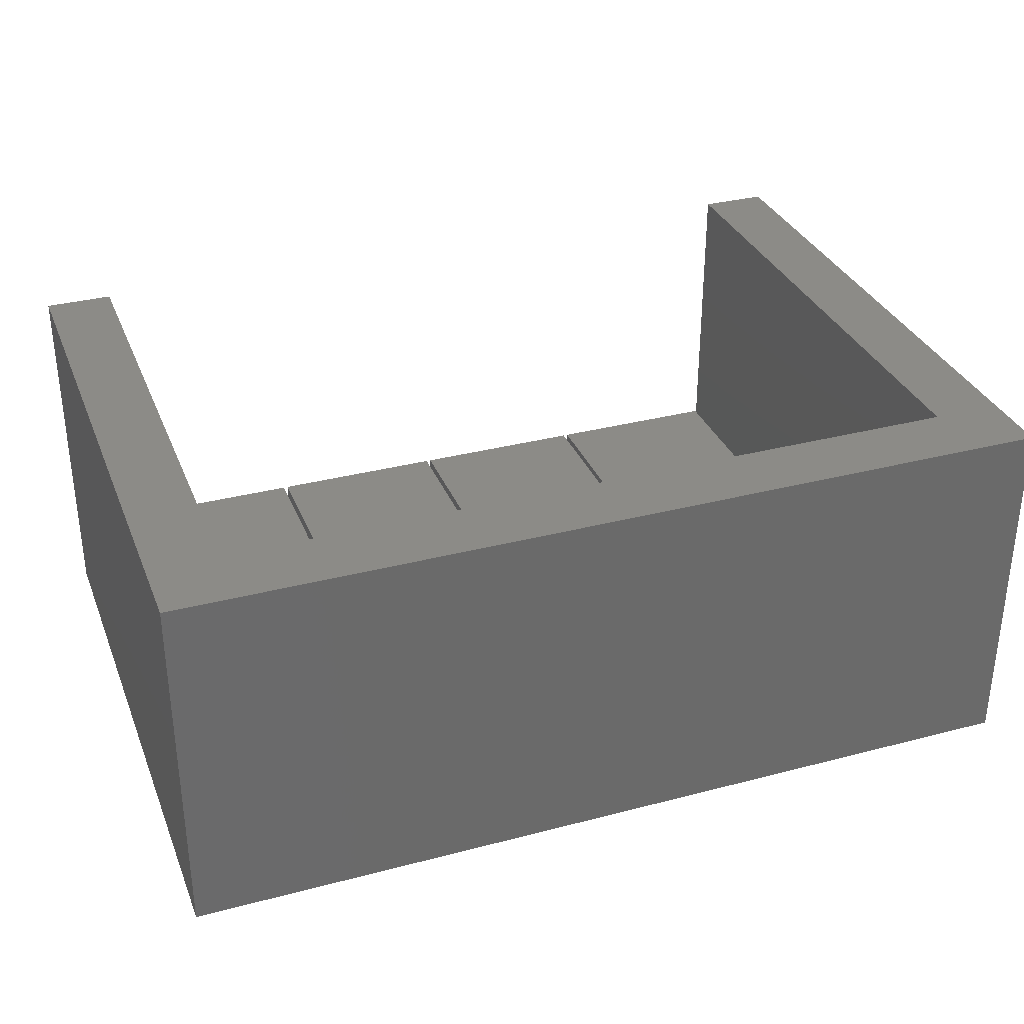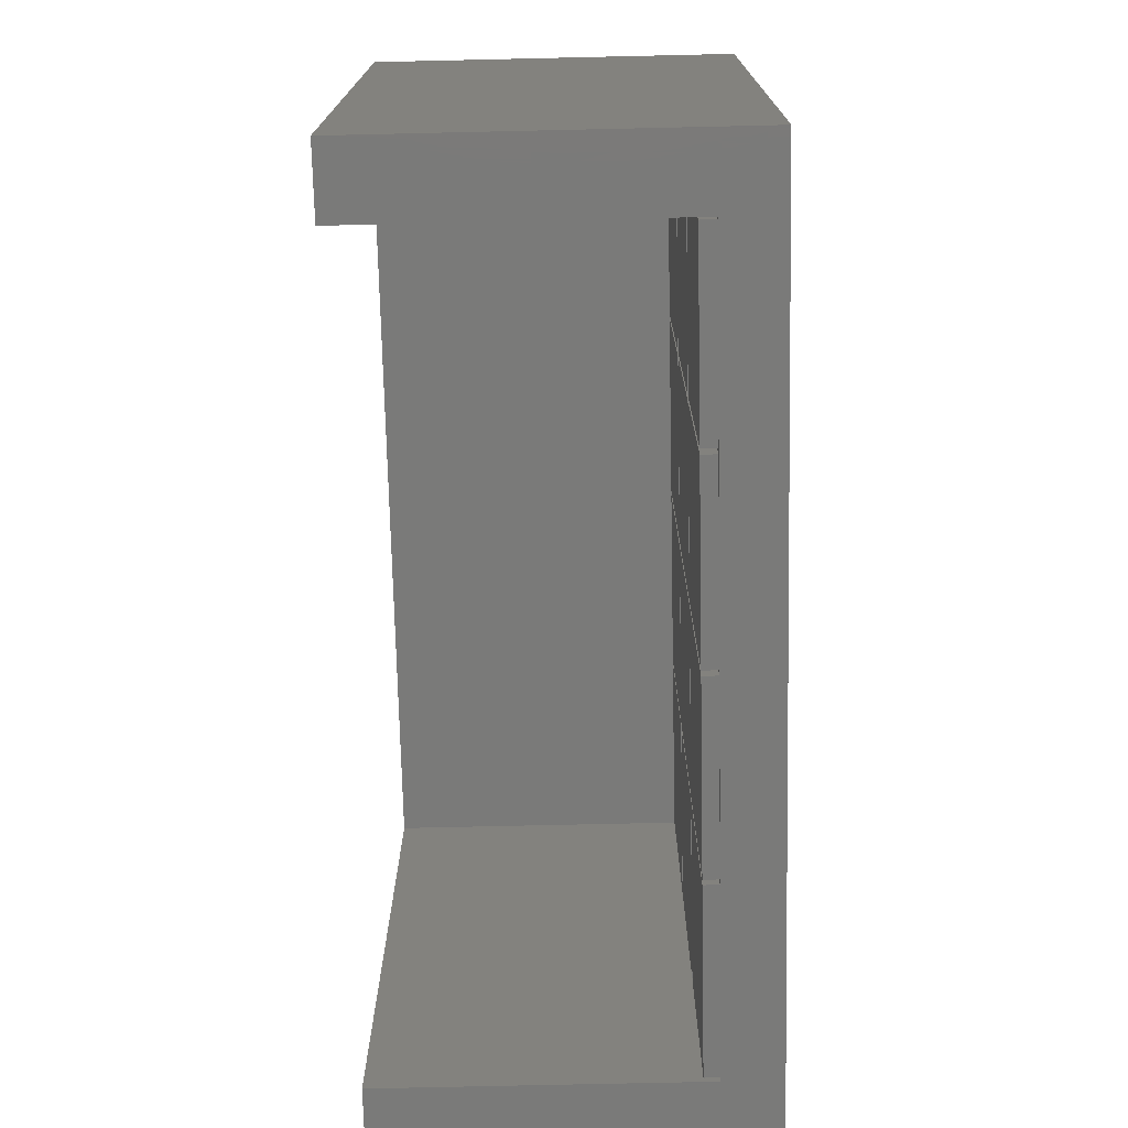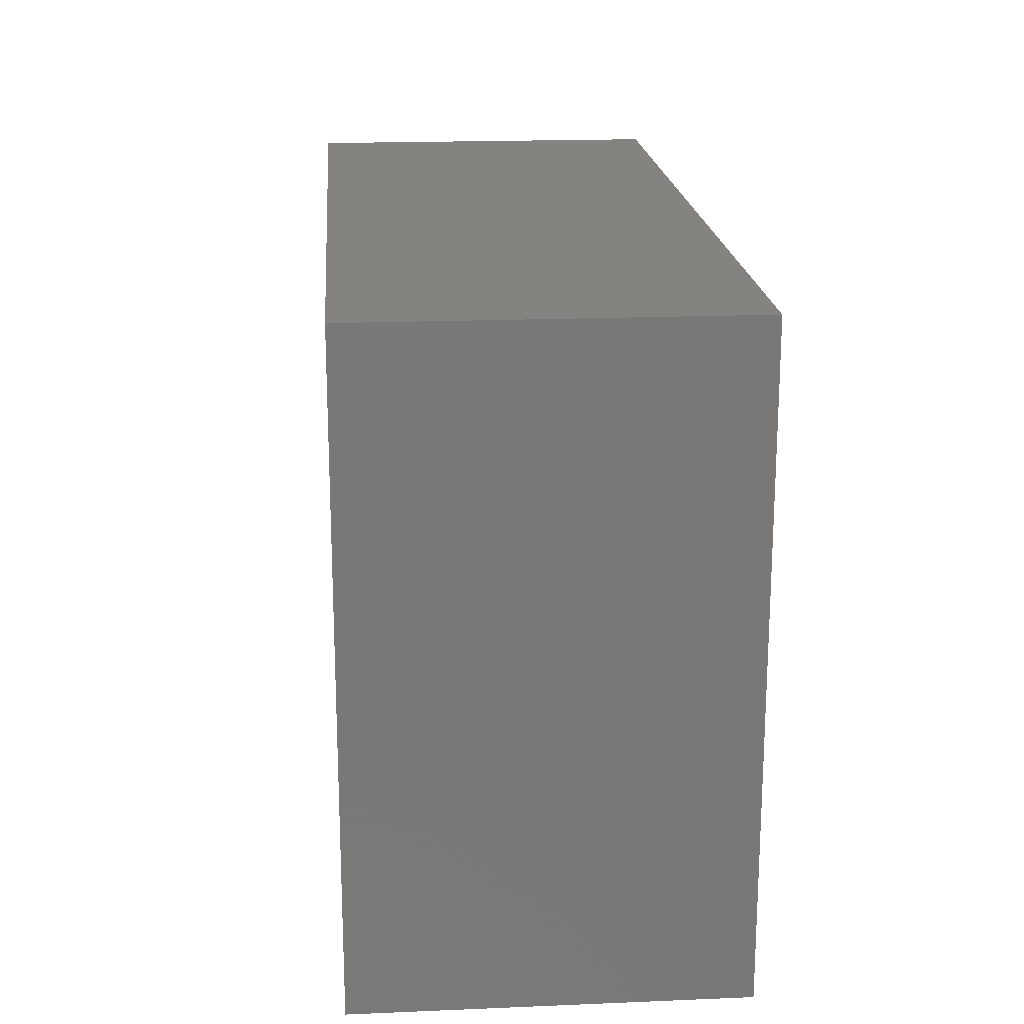
<metadata>
{"format":"stl","ext":"stl","renderer":"f3d","projection":"perspective","resolution":1024,"background":"white","views":[{"elev":32.9,"azim":160.1,"up":"+Z"},{"elev":-72.9,"azim":91.3,"up":"+Y"},{"elev":19.0,"azim":-94.5,"up":"+Y"}]}
</metadata>
<code>
# stl→obj: 373 verts, 742 faces
v 0 0 0
v 0 0 49
v 0 84.2 0
v 0 84.2 7.5
v 0 84.2 49
v 9.2 0 7.5
v 118.4 0 0
v 109.2 0 7.5
v 9.2 0 49
v 118.4 0 49
v 109.2 0 49
v 118.4 0 7.5
v 116 2.4 0
v 2.4 2.4 0
v 116 81.8 0
v 118.4 84.2 0
v 2.4 81.8 0
v 118.4 84.2 7.5
v 118.4 84.2 49
v 109.2 75 49
v 9.2 75 49
v 118.4 75 49
v 9.2 75 7.5
v 33.88 74.67 7.5
v 109.2 75 7.5
v 9.525 24.68 7.5
v 34.52 0.325 7.5
v 34.52 24.68 7.5
v 33.88 24.68 7.5
v 84.53 25.32 7.5
v 84.53 49.67 7.5
v 83.88 49.67 7.5
v 33.88 0.325 7.5
v 9.525 0.325 7.5
v 9.525 25.32 7.5
v 9.525 49.67 7.5
v 59.52 49.67 7.5
v 59.52 50.33 7.5
v 58.88 50.33 7.5
v 108.9 24.68 7.5
v 108.9 0.325 7.5
v 33.88 25.32 7.5
v 59.52 24.68 7.5
v 59.52 25.32 7.5
v 58.88 25.32 7.5
v 33.88 50.33 7.5
v 9.525 50.33 7.5
v 33.88 49.67 7.5
v 34.52 74.67 7.5
v 84.53 0.325 7.5
v 84.53 24.68 7.5
v 83.88 24.68 7.5
v 58.88 49.67 7.5
v 9.525 74.67 7.5
v 34.52 25.32 7.5
v 34.52 49.67 7.5
v 58.88 0.325 7.5
v 83.88 25.32 7.5
v 34.52 50.33 7.5
v 83.88 0.325 7.5
v 58.88 24.68 7.5
v 58.88 74.67 7.5
v 59.52 74.67 7.5
v 83.88 50.33 7.5
v 59.52 0.325 7.5
v 108.9 25.32 7.5
v 83.88 74.67 7.5
v 84.53 74.67 7.5
v 108.9 50.33 7.5
v 84.53 50.33 7.5
v 108.9 74.67 7.5
v 108.9 49.67 7.5
v 118.4 75 7.5
v 2.4 81.8 2.2
v 2.4 2.4 2.2
v 116 81.8 2.2
v 116 2.4 2.2
v 9.525 0.325 9.5
v 9.525 24.68 9.5
v 33.88 24.68 9.5
v 33.88 0.325 9.5
v 9.525 25.32 9.5
v 9.525 49.67 9.5
v 33.88 49.67 9.5
v 33.88 25.32 9.5
v 9.525 50.33 9.5
v 9.525 74.67 9.5
v 33.88 74.67 9.5
v 33.88 50.33 9.5
v 34.52 0.325 9.5
v 34.52 24.68 9.5
v 58.88 24.68 9.5
v 58.88 0.325 9.5
v 34.52 25.32 9.5
v 34.52 49.67 9.5
v 58.88 49.67 9.5
v 58.88 25.32 9.5
v 34.52 50.33 9.5
v 34.52 74.67 9.5
v 58.88 74.67 9.5
v 58.88 50.33 9.5
v 59.52 0.325 9.5
v 59.52 24.68 9.5
v 83.88 24.68 9.5
v 83.88 0.325 9.5
v 59.52 25.32 9.5
v 59.52 49.67 9.5
v 83.88 49.67 9.5
v 83.88 25.32 9.5
v 59.52 50.33 9.5
v 59.52 74.67 9.5
v 83.88 74.67 9.5
v 83.88 50.33 9.5
v 84.53 0.325 9.5
v 84.53 24.68 9.5
v 108.9 24.68 9.5
v 108.9 0.325 9.5
v 84.53 25.32 9.5
v 84.53 49.67 9.5
v 108.9 49.67 9.5
v 108.9 25.32 9.5
v 84.53 50.33 9.5
v 84.53 74.67 9.5
v 108.9 74.67 9.5
v 108.9 50.33 9.5
v 13 3.8 2.2
v 11.6 71.2 2.2
v 13 71.2 2.2
v 3.8 3.8 2.2
v 11.6 3.8 2.2
v 3.8 72.6 2.2
v 3.8 80.4 2.2
v 13 72.6 2.2
v 11.6 80.4 2.2
v 13 80.4 2.2
v 3.8 71.2 2.2
v 105.4 71.2 2.2
v 11.6 72.6 2.2
v 105.4 72.6 2.2
v 105.4 3.8 2.2
v 106.8 3.8 2.2
v 114.6 3.8 2.2
v 106.8 72.6 2.2
v 106.8 80.4 2.2
v 105.4 80.4 2.2
v 114.6 71.2 2.2
v 114.6 80.4 2.2
v 114.6 72.6 2.2
v 106.8 71.2 2.2
v 3.8 3.8 0
v 11.6 3.8 0
v 3.8 71.2 0
v 11.6 71.2 0
v 3.8 72.6 0
v 11.6 72.6 0
v 3.8 80.4 0
v 11.6 80.4 0
v 13 3.8 0
v 105.4 3.8 0
v 13 71.2 0
v 105.4 71.2 0
v 105.4 72.6 0
v 13 72.6 0
v 13 80.4 0
v 105.4 80.4 0
v 106.8 3.8 0
v 114.6 3.8 0
v 106.8 71.2 0
v 114.6 71.2 0
v 106.8 72.6 0
v 114.6 72.6 0
v 106.8 80.4 0
v 114.6 80.4 0
v 36.55 13.43 0
v 84.36 65.03 0
v 31.67 12.5 0
v 31.69 12.18 0
v 31.75 11.87 0
v 31.85 11.57 0
v 31.98 11.28 0
v 32.15 11.01 0
v 32.35 10.77 0
v 32.59 10.55 0
v 32.84 10.36 0
v 33.12 10.21 0
v 33.42 10.09 0
v 33.73 10.01 0
v 34.04 9.974 0
v 34.67 10.01 0
v 34.36 9.974 0
v 34.98 10.09 0
v 35.28 10.21 0
v 35.56 10.36 0
v 35.81 10.55 0
v 36.05 10.77 0
v 36.25 11.01 0
v 36.42 11.28 0
v 36.55 11.57 0
v 36.65 11.87 0
v 36.71 12.18 0
v 82.15 61.01 0
v 81.98 61.28 0
v 36.25 13.99 0
v 36.42 13.72 0
v 35.56 14.64 0
v 35.81 14.45 0
v 36.73 12.5 0
v 36.05 14.23 0
v 36.71 12.82 0
v 36.65 13.13 0
v 35.28 14.79 0
v 34.98 14.91 0
v 34.67 14.99 0
v 34.36 15.03 0
v 34.04 15.03 0
v 33.73 14.99 0
v 33.42 14.91 0
v 33.12 14.79 0
v 32.84 14.64 0
v 32.59 14.45 0
v 32.35 14.23 0
v 32.15 13.99 0
v 31.98 13.72 0
v 31.85 13.43 0
v 31.75 13.13 0
v 31.69 12.82 0
v 81.69 62.18 0
v 81.67 62.5 0
v 81.75 61.87 0
v 81.85 61.57 0
v 82.35 60.77 0
v 82.59 60.55 0
v 85.81 60.55 0
v 85.56 60.36 0
v 82.84 60.36 0
v 83.12 60.21 0
v 83.42 60.09 0
v 83.73 60.01 0
v 84.04 59.97 0
v 84.36 59.97 0
v 84.67 60.01 0
v 84.98 60.09 0
v 85.28 60.21 0
v 86.05 60.77 0
v 86.25 61.01 0
v 86.42 61.28 0
v 86.55 61.57 0
v 86.65 61.87 0
v 86.71 62.18 0
v 86.73 62.5 0
v 86.05 64.23 0
v 86.25 63.99 0
v 86.71 62.82 0
v 86.65 63.13 0
v 86.55 63.43 0
v 86.42 63.72 0
v 84.04 65.03 0
v 82.59 64.45 0
v 82.84 64.64 0
v 85.81 64.45 0
v 83.12 64.79 0
v 85.56 64.64 0
v 83.42 64.91 0
v 85.28 64.79 0
v 83.73 64.99 0
v 84.98 64.91 0
v 84.67 64.99 0
v 82.35 64.23 0
v 82.15 63.99 0
v 81.98 63.72 0
v 81.85 63.43 0
v 81.75 63.13 0
v 81.69 62.82 0
v 31.67 12.5 1.788
v 31.69 12.18 1.788
v 31.69 12.82 1.788
v 31.75 13.13 1.788
v 31.85 13.43 1.788
v 31.98 13.72 1.788
v 32.15 13.99 1.788
v 32.35 14.23 1.788
v 32.59 14.45 1.788
v 32.84 14.64 1.788
v 33.12 14.79 1.788
v 33.42 14.91 1.788
v 33.73 14.99 1.788
v 34.04 15.03 1.788
v 34.36 15.03 1.788
v 34.67 14.99 1.788
v 34.98 14.91 1.788
v 35.28 14.79 1.788
v 35.56 14.64 1.788
v 35.81 14.45 1.788
v 36.05 14.23 1.788
v 36.25 13.99 1.788
v 36.42 13.72 1.788
v 36.55 13.43 1.788
v 36.65 13.13 1.788
v 36.71 12.82 1.788
v 36.73 12.5 1.788
v 36.71 12.18 1.788
v 36.65 11.87 1.788
v 36.55 11.57 1.788
v 36.42 11.28 1.788
v 36.25 11.01 1.788
v 36.05 10.77 1.788
v 35.81 10.55 1.788
v 35.56 10.36 1.788
v 35.28 10.21 1.788
v 34.98 10.09 1.788
v 34.67 10.01 1.788
v 34.36 9.974 1.788
v 34.04 9.974 1.788
v 33.73 10.01 1.788
v 33.42 10.09 1.788
v 33.12 10.21 1.788
v 32.84 10.36 1.788
v 32.59 10.55 1.788
v 32.35 10.77 1.788
v 32.15 11.01 1.788
v 31.98 11.28 1.788
v 31.85 11.57 1.788
v 31.75 11.87 1.788
v 81.69 62.82 1.788
v 81.67 62.5 1.788
v 81.69 62.18 1.788
v 81.75 63.13 1.788
v 81.85 63.43 1.788
v 81.98 63.72 1.788
v 82.15 63.99 1.788
v 82.35 64.23 1.788
v 82.59 64.45 1.788
v 82.84 64.64 1.788
v 83.12 64.79 1.788
v 83.42 64.91 1.788
v 83.73 64.99 1.788
v 84.04 65.03 1.788
v 84.36 65.03 1.788
v 84.67 64.99 1.788
v 84.98 64.91 1.788
v 85.28 64.79 1.788
v 85.56 64.64 1.788
v 85.81 64.45 1.788
v 86.05 64.23 1.788
v 86.25 63.99 1.788
v 86.42 63.72 1.788
v 86.55 63.43 1.788
v 86.65 63.13 1.788
v 86.71 62.82 1.788
v 86.73 62.5 1.788
v 86.71 62.18 1.788
v 86.65 61.87 1.788
v 86.55 61.57 1.788
v 86.42 61.28 1.788
v 86.25 61.01 1.788
v 86.05 60.77 1.788
v 85.81 60.55 1.788
v 85.56 60.36 1.788
v 85.28 60.21 1.788
v 84.98 60.09 1.788
v 84.67 60.01 1.788
v 84.36 59.97 1.788
v 84.04 59.97 1.788
v 83.73 60.01 1.788
v 83.42 60.09 1.788
v 83.12 60.21 1.788
v 82.84 60.36 1.788
v 82.59 60.55 1.788
v 82.35 60.77 1.788
v 82.15 61.01 1.788
v 81.98 61.28 1.788
v 81.85 61.57 1.788
v 81.75 61.87 1.788
f 1 2 3
f 4 2 5
f 3 2 4
f 6 1 7
f 8 6 7
f 6 9 2
f 10 11 12
f 12 8 7
f 2 1 6
f 11 8 12
f 13 7 14
f 15 3 16
f 1 3 17
f 1 17 14
f 1 14 7
f 7 13 16
f 13 15 16
f 17 3 15
f 3 4 16
f 16 4 18
f 4 5 18
f 18 5 19
f 5 2 9
f 20 5 21
f 21 5 9
f 22 5 20
f 10 20 11
f 22 20 10
f 22 19 5
f 9 6 23
f 21 9 23
f 24 25 23
f 6 26 23
f 27 28 29
f 30 31 32
f 6 8 33
f 6 34 26
f 6 33 34
f 35 36 23
f 37 38 39
f 40 41 8
f 42 35 29
f 43 44 45
f 26 35 23
f 26 29 35
f 46 47 48
f 49 25 24
f 50 51 52
f 53 45 44
f 36 47 23
f 54 24 23
f 29 28 42
f 55 56 48
f 39 53 37
f 27 8 57
f 47 54 23
f 33 8 27
f 48 56 46
f 58 44 52
f 56 53 59
f 52 60 50
f 42 55 48
f 42 61 55
f 62 25 49
f 63 25 62
f 37 32 38
f 61 43 45
f 58 52 51
f 64 38 32
f 36 48 47
f 65 8 60
f 45 55 61
f 57 8 65
f 62 39 38
f 65 43 61
f 56 59 46
f 66 30 40
f 67 25 63
f 68 25 67
f 69 70 32
f 39 59 53
f 32 58 30
f 41 50 8
f 71 69 25
f 8 25 40
f 44 37 53
f 68 71 25
f 24 46 59
f 60 8 50
f 66 25 72
f 40 25 66
f 51 40 30
f 70 68 64
f 64 68 67
f 69 32 31
f 72 69 31
f 72 25 69
f 32 70 64
f 28 61 42
f 43 52 44
f 38 63 62
f 61 57 65
f 51 30 58
f 29 33 27
f 59 49 24
f 8 11 25
f 25 11 20
f 10 12 73
f 22 10 73
f 12 7 16
f 73 12 16
f 18 73 16
f 19 73 18
f 22 73 19
f 17 74 75
f 14 17 75
f 15 76 74
f 17 15 74
f 76 15 77
f 77 15 13
f 77 13 75
f 75 13 14
f 25 20 21
f 23 25 21
f 34 78 26
f 26 78 79
f 26 79 29
f 29 79 80
f 78 34 33
f 81 78 33
f 81 33 29
f 80 81 29
f 35 82 36
f 36 82 83
f 36 83 48
f 48 83 84
f 82 35 42
f 85 82 42
f 85 42 48
f 84 85 48
f 47 86 54
f 54 86 87
f 54 87 24
f 24 87 88
f 86 47 46
f 89 86 46
f 89 46 24
f 88 89 24
f 27 90 28
f 28 90 91
f 28 91 61
f 61 91 92
f 90 27 57
f 93 90 57
f 93 57 61
f 92 93 61
f 55 94 56
f 56 94 95
f 56 95 53
f 53 95 96
f 94 55 45
f 97 94 45
f 97 45 53
f 96 97 53
f 59 98 49
f 49 98 99
f 49 99 62
f 62 99 100
f 98 59 39
f 101 98 39
f 101 39 62
f 100 101 62
f 65 102 43
f 43 102 103
f 43 103 52
f 52 103 104
f 102 65 60
f 105 102 60
f 105 60 52
f 104 105 52
f 44 106 37
f 37 106 107
f 37 107 32
f 32 107 108
f 106 44 58
f 109 106 58
f 109 58 32
f 108 109 32
f 38 110 63
f 63 110 111
f 63 111 67
f 67 111 112
f 110 38 64
f 113 110 64
f 113 64 67
f 112 113 67
f 50 114 51
f 51 114 115
f 51 115 40
f 40 115 116
f 114 50 41
f 117 114 41
f 117 41 40
f 116 117 40
f 30 118 31
f 31 118 119
f 31 119 72
f 72 119 120
f 118 30 66
f 121 118 66
f 121 66 72
f 120 121 72
f 70 122 68
f 68 122 123
f 68 123 71
f 71 123 124
f 122 70 69
f 125 122 69
f 125 69 71
f 124 125 71
f 126 127 128
f 129 77 75
f 130 77 129
f 74 129 75
f 126 77 130
f 131 74 132
f 133 134 135
f 131 127 136
f 128 133 137
f 138 127 131
f 74 131 136
f 139 137 133
f 76 134 74
f 132 74 134
f 140 77 126
f 127 126 130
f 141 77 140
f 142 77 141
f 138 128 127
f 143 137 139
f 144 139 145
f 76 135 134
f 145 135 76
f 137 141 140
f 146 77 142
f 128 138 133
f 76 77 146
f 143 139 144
f 144 76 147
f 148 149 137
f 146 149 148
f 146 148 76
f 148 137 143
f 76 144 145
f 129 74 136
f 134 133 138
f 141 137 149
f 147 76 148
f 79 78 81
f 80 79 81
f 83 82 85
f 84 83 85
f 87 86 89
f 88 87 89
f 91 90 93
f 92 91 93
f 95 94 97
f 96 95 97
f 99 98 101
f 100 99 101
f 103 102 105
f 104 103 105
f 107 106 109
f 108 107 109
f 111 110 113
f 112 111 113
f 115 114 117
f 116 115 117
f 119 118 121
f 120 119 121
f 123 122 125
f 124 123 125
f 129 150 151
f 130 129 151
f 150 129 152
f 152 129 136
f 127 153 136
f 136 153 152
f 153 127 130
f 151 153 130
f 131 154 155
f 138 131 155
f 154 131 156
f 156 131 132
f 134 157 132
f 132 157 156
f 157 134 138
f 155 157 138
f 126 158 159
f 140 126 159
f 158 126 160
f 160 126 128
f 160 128 161
f 161 128 137
f 140 159 161
f 137 140 161
f 162 139 133
f 163 162 133
f 163 133 164
f 164 133 135
f 164 135 165
f 165 135 145
f 139 162 165
f 145 139 165
f 141 166 167
f 142 141 167
f 149 168 141
f 141 168 166
f 146 169 149
f 149 169 168
f 142 167 169
f 146 142 169
f 143 170 171
f 148 143 171
f 144 172 143
f 143 172 170
f 147 173 144
f 144 173 172
f 148 171 173
f 147 148 173
f 150 152 151
f 151 152 153
f 154 156 155
f 155 156 157
f 174 160 159
f 175 160 161
f 158 160 176
f 158 176 177
f 158 177 178
f 158 178 179
f 158 179 180
f 158 180 181
f 158 181 182
f 158 182 183
f 158 183 184
f 158 184 185
f 158 185 186
f 158 186 187
f 158 187 188
f 158 188 159
f 189 159 190
f 191 159 189
f 192 159 191
f 193 159 192
f 194 159 193
f 195 159 194
f 196 159 195
f 197 159 196
f 198 159 197
f 199 159 198
f 200 159 199
f 201 159 202
f 203 160 204
f 205 160 206
f 200 207 159
f 206 160 208
f 207 209 159
f 208 160 203
f 209 210 159
f 204 160 174
f 210 174 159
f 211 160 205
f 212 160 211
f 213 160 212
f 214 160 213
f 215 160 214
f 216 160 215
f 217 160 216
f 218 160 217
f 219 160 218
f 220 160 219
f 221 160 220
f 222 160 221
f 223 160 222
f 224 160 223
f 225 160 224
f 226 160 225
f 176 160 226
f 227 160 228
f 229 160 227
f 230 160 229
f 159 160 230
f 159 230 202
f 231 159 201
f 232 159 231
f 233 161 234
f 159 232 235
f 159 235 236
f 159 236 237
f 159 237 238
f 159 238 239
f 159 239 240
f 159 240 241
f 159 241 242
f 159 242 243
f 159 243 161
f 243 234 161
f 244 161 233
f 245 161 244
f 246 161 245
f 247 161 246
f 248 161 247
f 249 161 248
f 250 161 249
f 251 161 252
f 250 253 161
f 253 254 161
f 254 255 161
f 255 256 161
f 256 252 161
f 257 160 175
f 258 160 259
f 251 260 161
f 259 160 261
f 260 262 161
f 261 160 263
f 262 264 161
f 263 160 265
f 264 266 161
f 265 160 257
f 266 267 161
f 267 175 161
f 268 160 258
f 269 160 268
f 270 160 269
f 271 160 270
f 272 160 271
f 273 160 272
f 228 160 273
f 190 159 188
f 163 164 162
f 162 164 165
f 166 168 167
f 167 168 169
f 170 172 171
f 171 172 173
f 274 275 177
f 176 274 177
f 226 276 274
f 176 226 274
f 225 277 276
f 226 225 276
f 224 278 277
f 225 224 277
f 223 279 278
f 224 223 278
f 222 280 279
f 223 222 279
f 221 281 280
f 222 221 280
f 220 282 281
f 221 220 281
f 219 283 282
f 220 219 282
f 218 284 283
f 219 218 283
f 217 285 284
f 218 217 284
f 216 286 285
f 217 216 285
f 215 287 286
f 216 215 286
f 214 288 287
f 215 214 287
f 213 289 288
f 214 213 288
f 212 290 289
f 213 212 289
f 211 291 290
f 212 211 290
f 205 292 291
f 211 205 291
f 206 293 292
f 205 206 292
f 208 294 293
f 206 208 293
f 295 294 203
f 203 294 208
f 296 295 204
f 204 295 203
f 297 296 174
f 174 296 204
f 298 297 210
f 210 297 174
f 299 298 209
f 209 298 210
f 300 299 207
f 207 299 209
f 300 207 301
f 301 207 200
f 301 200 302
f 302 200 199
f 302 199 303
f 303 199 198
f 303 198 304
f 304 198 197
f 304 197 305
f 305 197 196
f 305 196 306
f 306 196 195
f 306 195 307
f 307 195 194
f 307 194 308
f 308 194 193
f 308 193 309
f 309 193 192
f 309 192 310
f 310 192 191
f 310 191 311
f 311 191 189
f 311 189 312
f 312 189 190
f 312 190 313
f 313 190 188
f 313 188 314
f 314 188 187
f 314 187 315
f 315 187 186
f 315 186 316
f 316 186 185
f 316 185 317
f 317 185 184
f 317 184 318
f 318 184 183
f 318 183 319
f 319 183 182
f 320 319 182
f 181 320 182
f 321 320 181
f 180 321 181
f 322 321 180
f 179 322 180
f 323 322 179
f 178 323 179
f 275 323 178
f 177 275 178
f 273 324 325
f 228 273 325
f 325 326 227
f 228 325 227
f 272 327 324
f 273 272 324
f 271 328 327
f 272 271 327
f 270 329 328
f 271 270 328
f 269 330 329
f 270 269 329
f 268 331 330
f 269 268 330
f 258 332 331
f 268 258 331
f 259 333 332
f 258 259 332
f 261 334 333
f 259 261 333
f 263 335 334
f 261 263 334
f 265 336 335
f 263 265 335
f 257 337 336
f 265 257 336
f 175 338 337
f 257 175 337
f 267 339 338
f 175 267 338
f 266 340 339
f 267 266 339
f 264 341 340
f 266 264 340
f 262 342 341
f 264 262 341
f 260 343 342
f 262 260 342
f 251 344 343
f 260 251 343
f 345 344 252
f 252 344 251
f 346 345 256
f 256 345 252
f 347 346 255
f 255 346 256
f 348 347 254
f 254 347 255
f 349 348 253
f 253 348 254
f 350 349 250
f 250 349 253
f 350 250 351
f 351 250 249
f 351 249 352
f 352 249 248
f 352 248 353
f 353 248 247
f 353 247 354
f 354 247 246
f 354 246 355
f 355 246 245
f 355 245 356
f 356 245 244
f 356 244 357
f 357 244 233
f 357 233 358
f 358 233 234
f 358 234 359
f 359 234 243
f 359 243 360
f 360 243 242
f 360 242 361
f 361 242 241
f 361 241 362
f 362 241 240
f 362 240 363
f 363 240 239
f 363 239 364
f 364 239 238
f 364 238 365
f 365 238 237
f 365 237 366
f 366 237 236
f 366 236 367
f 367 236 235
f 367 235 368
f 368 235 232
f 368 232 369
f 369 232 231
f 370 369 231
f 201 370 231
f 371 370 201
f 202 371 201
f 372 371 202
f 230 372 202
f 373 372 230
f 229 373 230
f 326 373 229
f 227 326 229
f 277 278 276
f 276 278 279
f 276 279 280
f 276 280 281
f 276 281 282
f 276 282 283
f 276 283 284
f 276 284 285
f 276 285 286
f 276 286 287
f 276 287 288
f 276 288 289
f 276 289 290
f 276 290 291
f 276 291 292
f 276 292 293
f 276 293 294
f 276 294 295
f 276 295 296
f 276 296 297
f 276 297 298
f 276 298 299
f 276 299 300
f 276 300 301
f 276 301 302
f 276 302 303
f 276 303 304
f 276 304 305
f 276 305 306
f 276 306 307
f 276 307 308
f 276 308 309
f 276 309 310
f 276 310 311
f 276 311 312
f 276 312 313
f 276 313 314
f 276 314 315
f 276 315 316
f 276 316 317
f 276 317 318
f 276 318 319
f 276 319 320
f 276 320 321
f 276 321 322
f 276 322 323
f 276 323 275
f 276 275 274
f 327 328 324
f 324 328 329
f 324 329 330
f 324 330 331
f 324 331 332
f 324 332 333
f 324 333 334
f 324 334 335
f 324 335 336
f 324 336 337
f 324 337 338
f 324 338 339
f 324 339 340
f 324 340 341
f 324 341 342
f 324 342 343
f 324 343 344
f 324 344 345
f 324 345 346
f 324 346 347
f 324 347 348
f 324 348 349
f 324 349 350
f 324 350 351
f 324 351 352
f 324 352 353
f 324 353 354
f 324 354 355
f 324 355 356
f 324 356 357
f 324 357 358
f 324 358 359
f 324 359 360
f 324 360 361
f 324 361 362
f 324 362 363
f 324 363 364
f 324 364 365
f 324 365 366
f 324 366 367
f 324 367 368
f 324 368 369
f 324 369 370
f 324 370 371
f 324 371 372
f 324 372 373
f 324 373 326
f 324 326 325

</code>
